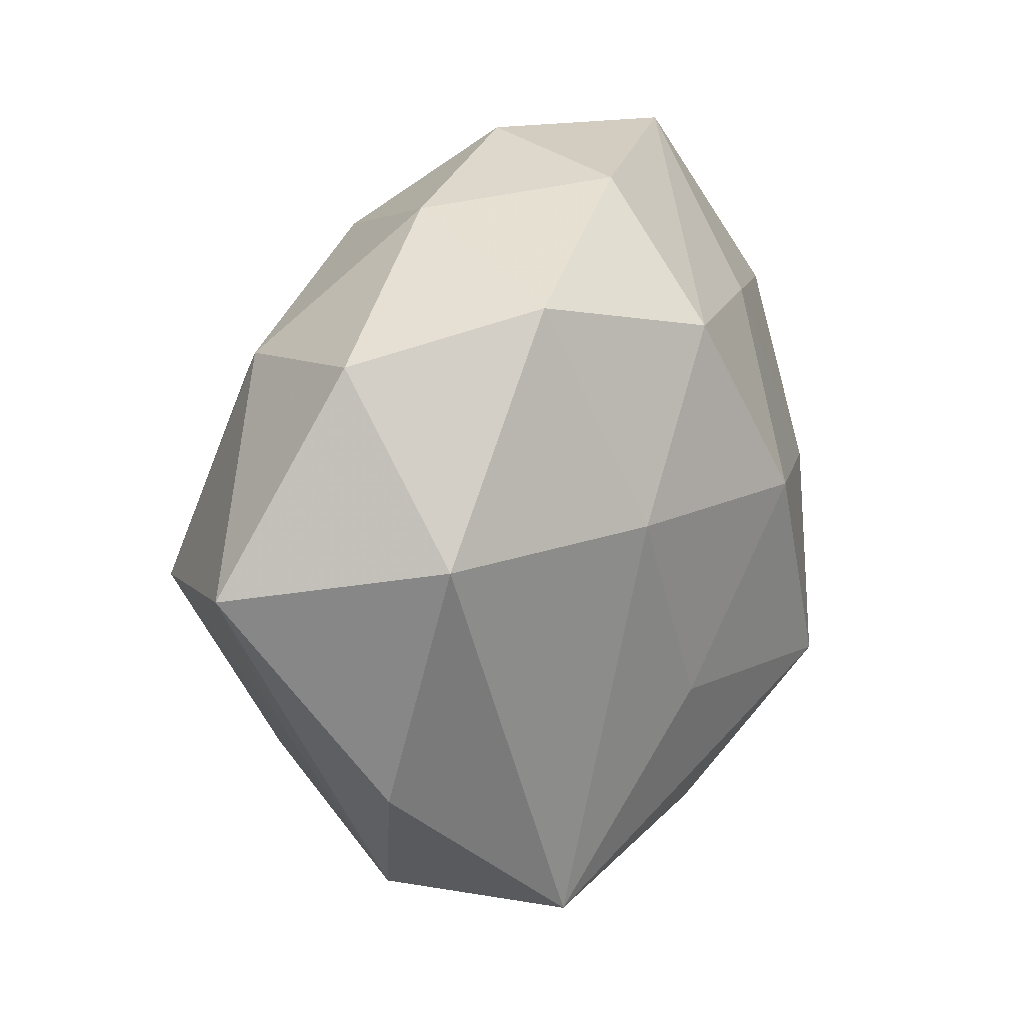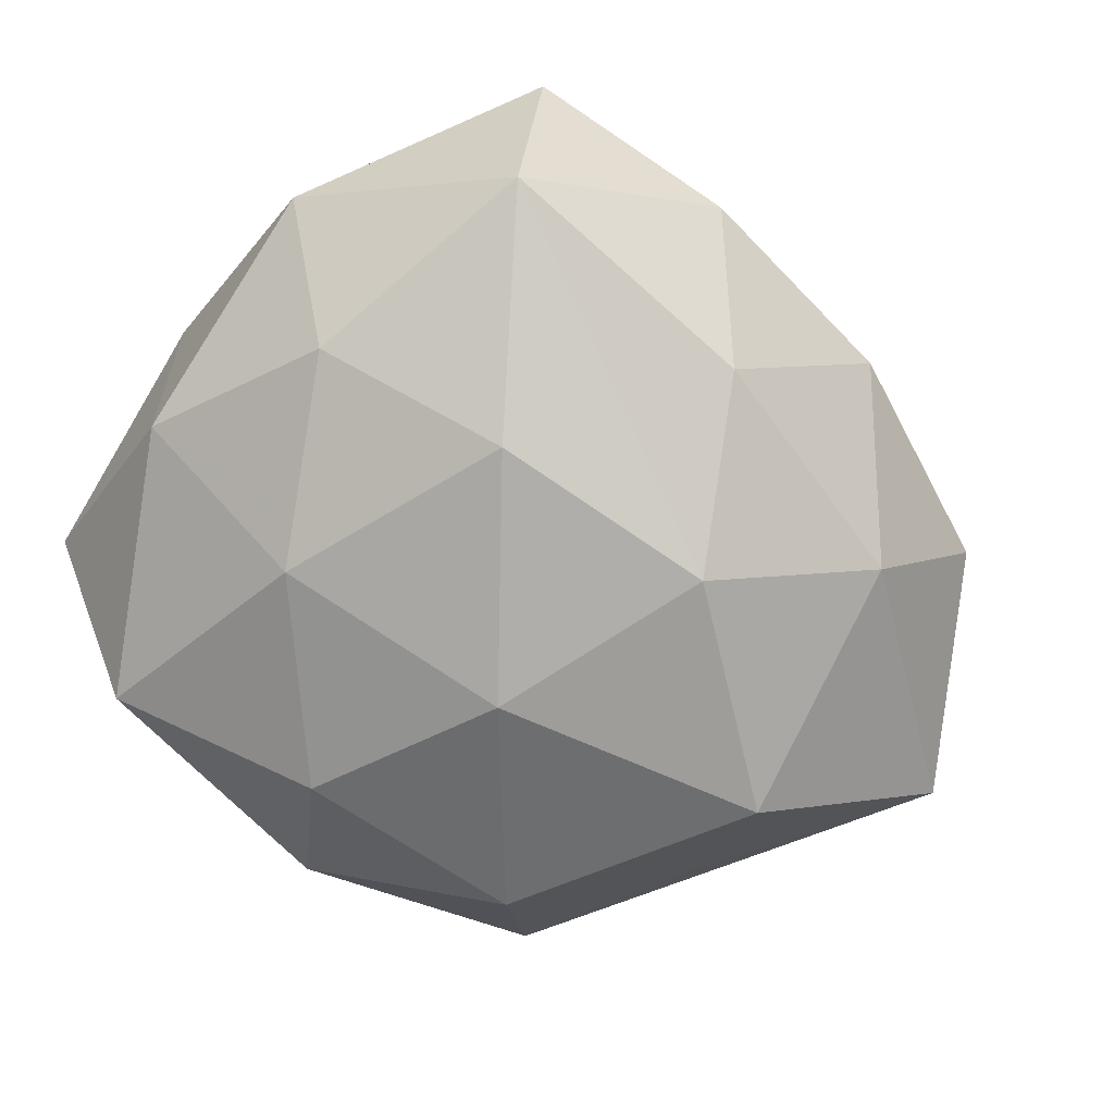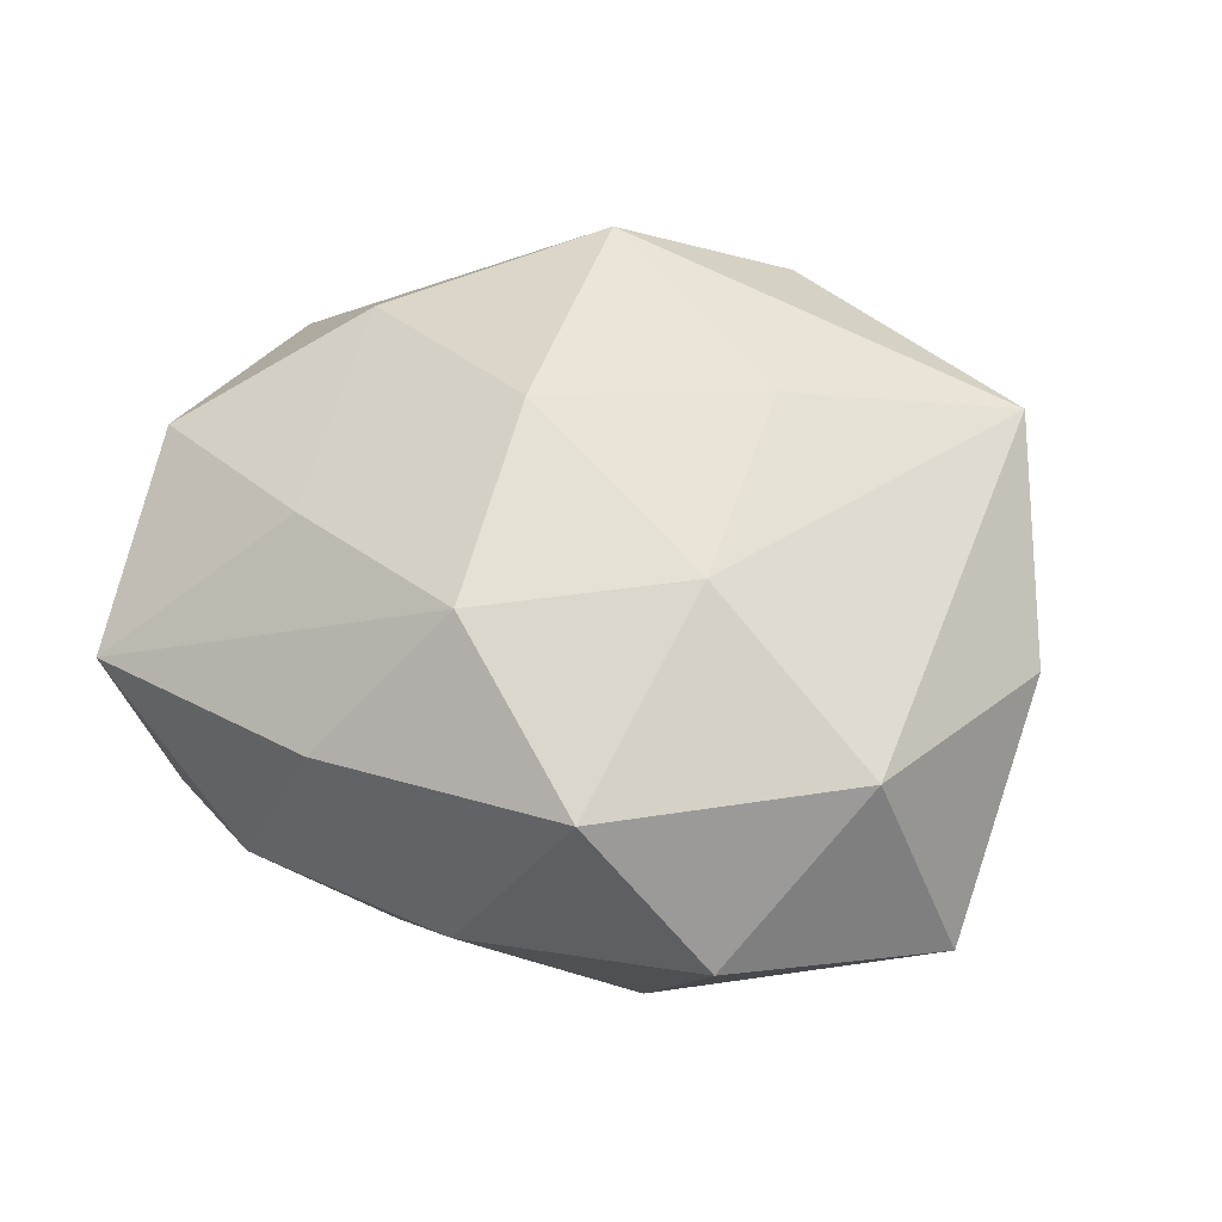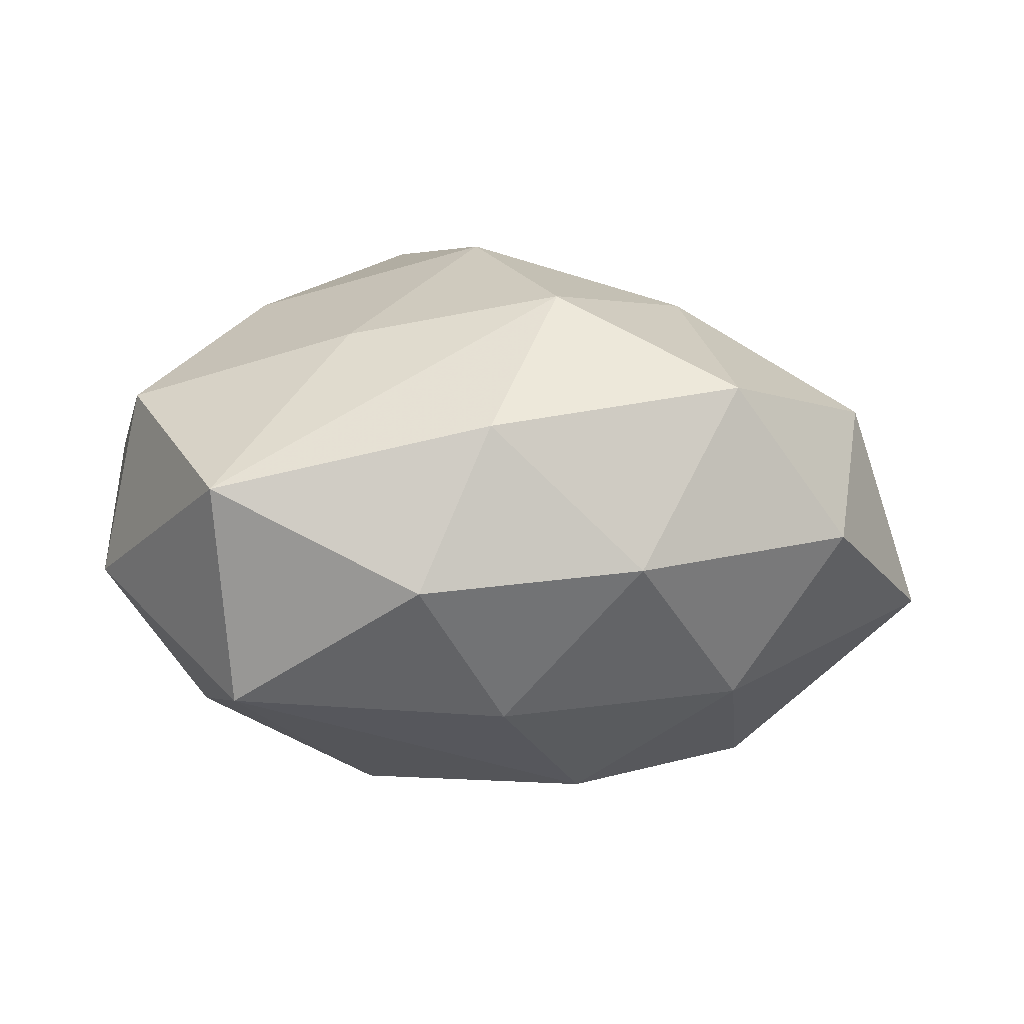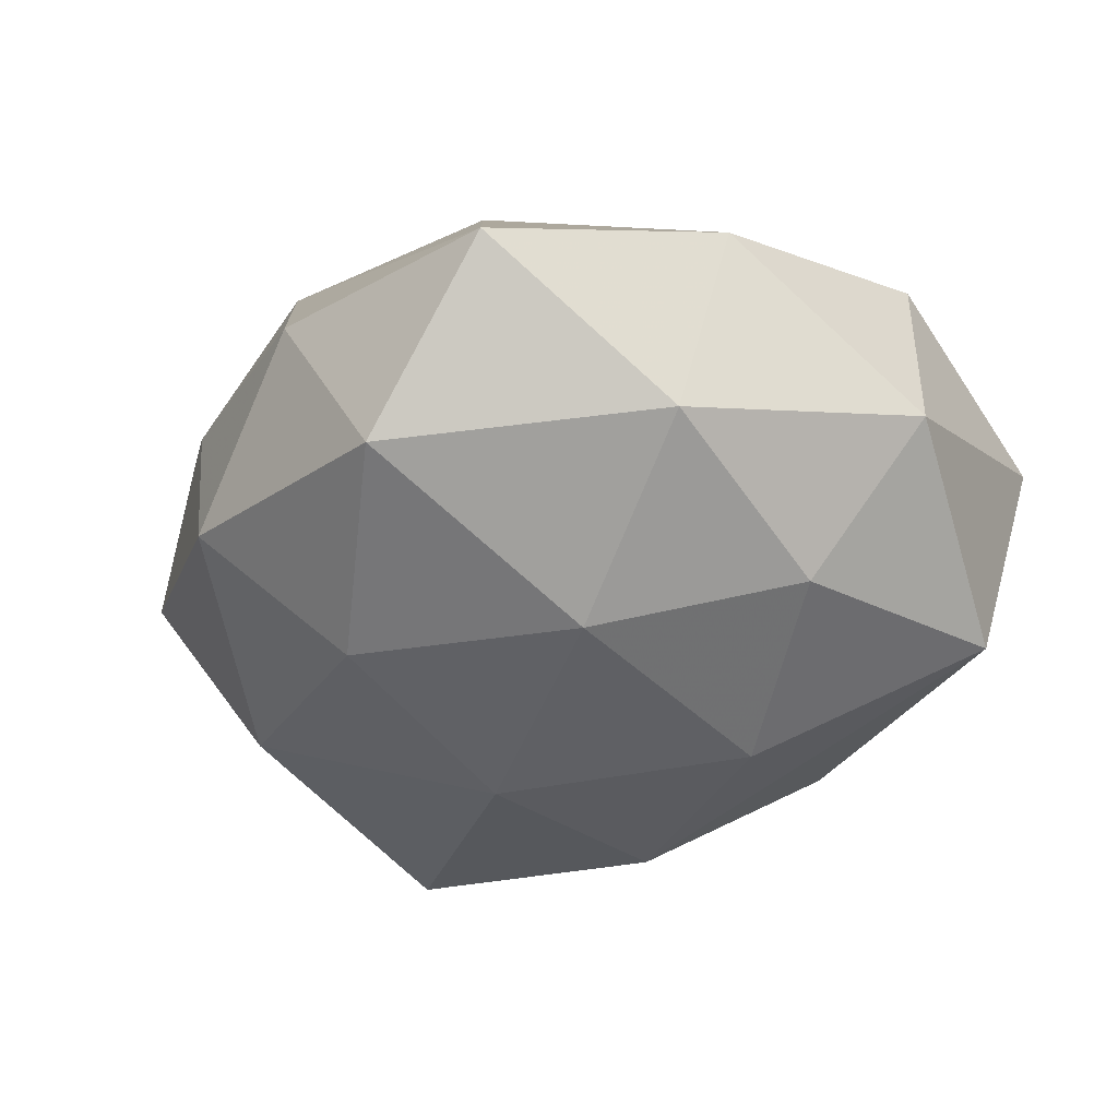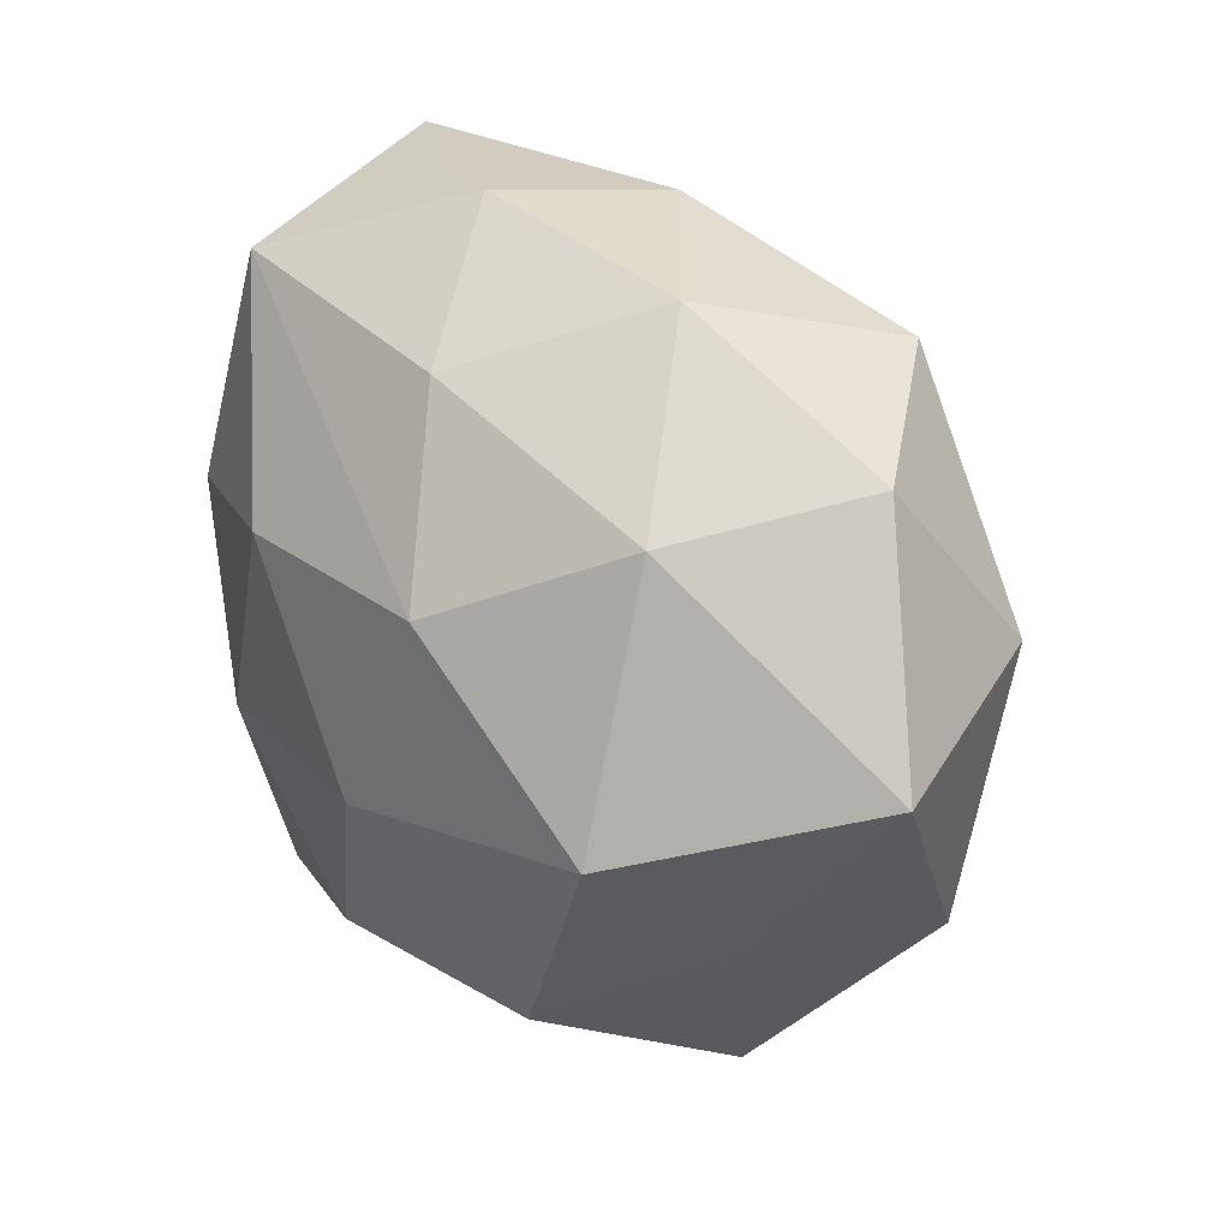
<metadata>
{"format":"obj","ext":"obj","renderer":"f3d","projection":"perspective","resolution":1024,"background":"white","views":[{"elev":21.2,"azim":-64.9,"up":"+Y"},{"elev":-72.5,"azim":143.6,"up":"+Z"},{"elev":46.2,"azim":-139.6,"up":"+Z"},{"elev":2.5,"azim":179.3,"up":"+Z"},{"elev":-33.9,"azim":62.9,"up":"+Z"},{"elev":29.8,"azim":-132.7,"up":"+Y"}]}
</metadata>
<code>
v -0.04408 0.01036 0.01339
v -0.03466 -0.01706 -0.01201
v 0.007324 -0.02847 -0.02575
v 0.001283 -0.03433 0.02213
v -0.007951 0.02802 0.02625
v 0.03977 0.02026 0.01531
v 0.03335 0.009725 -0.0207
v 0.001066 0.007832 0.03319
v 0.04236 -0.009911 -0.01199
v -0.007331 -0.04106 0.00641
v 0.01518 0.02559 0.02214
v -0.02809 0.02475 -0.01816
v 0.02894 0.04185 0.005327
v 0.01076 -0.01624 0.03391
v -0.02801 -0.03517 0.01899
v -0.001862 -0.00752 -0.03173
v -0.01767 -0.0281 -0.02333
v 0.01652 -0.04087 0.004746
v -0.02748 0.03386 0.01605
v -0.0005898 0.04133 0.01195
v 0.02314 -0.01023 -0.02614
v -0.02703 -0.03775 -0.003756
v -0.01308 -0.01282 0.02784
v 0.006952 0.04387 -0.005645
v 0.04517 -0.005126 0.009507
v 0.01352 0.01433 -0.02939
v 0.0426 -0.0312 0.001694
v -0.002013 0.03289 -0.01996
v 0.02719 0.03539 -0.01786
v 0.02872 -0.03618 -0.0161
v -0.0518 0.006028 -0.009519
v -0.03122 -0.001965 -0.02856
v -0.044 -0.01712 0.005808
v -0.01075 0.01526 -0.03031
v -0.02284 0.009973 0.02601
v 0.02693 0.001962 0.0264
v 0.04403 0.01769 -0.004779
v -0.0168 0.03982 -0.003485
v -0.0002152 -0.0426 -0.01123
v -0.03986 0.02885 -0.0004704
f 33 1 31
f 15 1 33
f 31 22 33
f 33 22 15
f 27 9 25
f 25 14 27
f 29 13 37
f 37 13 6
f 37 7 29
f 9 7 37
f 6 25 37
f 37 25 9
f 29 34 28
f 27 18 30
f 30 9 27
f 15 22 10
f 11 13 5
f 6 13 11
f 15 14 23
f 4 18 27
f 27 14 4
f 4 14 15
f 15 10 4
f 4 10 18
f 38 19 20
f 5 13 20
f 20 19 5
f 31 1 40
f 1 19 40
f 40 19 38
f 26 34 29
f 29 7 26
f 2 22 31
f 31 32 2
f 22 2 17
f 17 2 32
f 39 10 22
f 22 17 39
f 39 30 18
f 18 10 39
f 3 30 39
f 39 17 3
f 6 11 36
f 36 25 6
f 14 25 36
f 35 1 15
f 15 23 35
f 5 19 35
f 35 19 1
f 38 20 24
f 24 20 13
f 24 13 29
f 29 28 24
f 24 28 38
f 12 28 34
f 31 40 12
f 38 28 12
f 12 40 38
f 12 32 31
f 34 32 12
f 34 26 16
f 16 32 34
f 3 17 16
f 16 17 32
f 21 30 3
f 3 16 21
f 21 16 26
f 21 26 7
f 21 7 9
f 9 30 21
f 8 11 5
f 8 36 11
f 14 36 8
f 5 35 8
f 8 23 14
f 8 35 23

</code>
